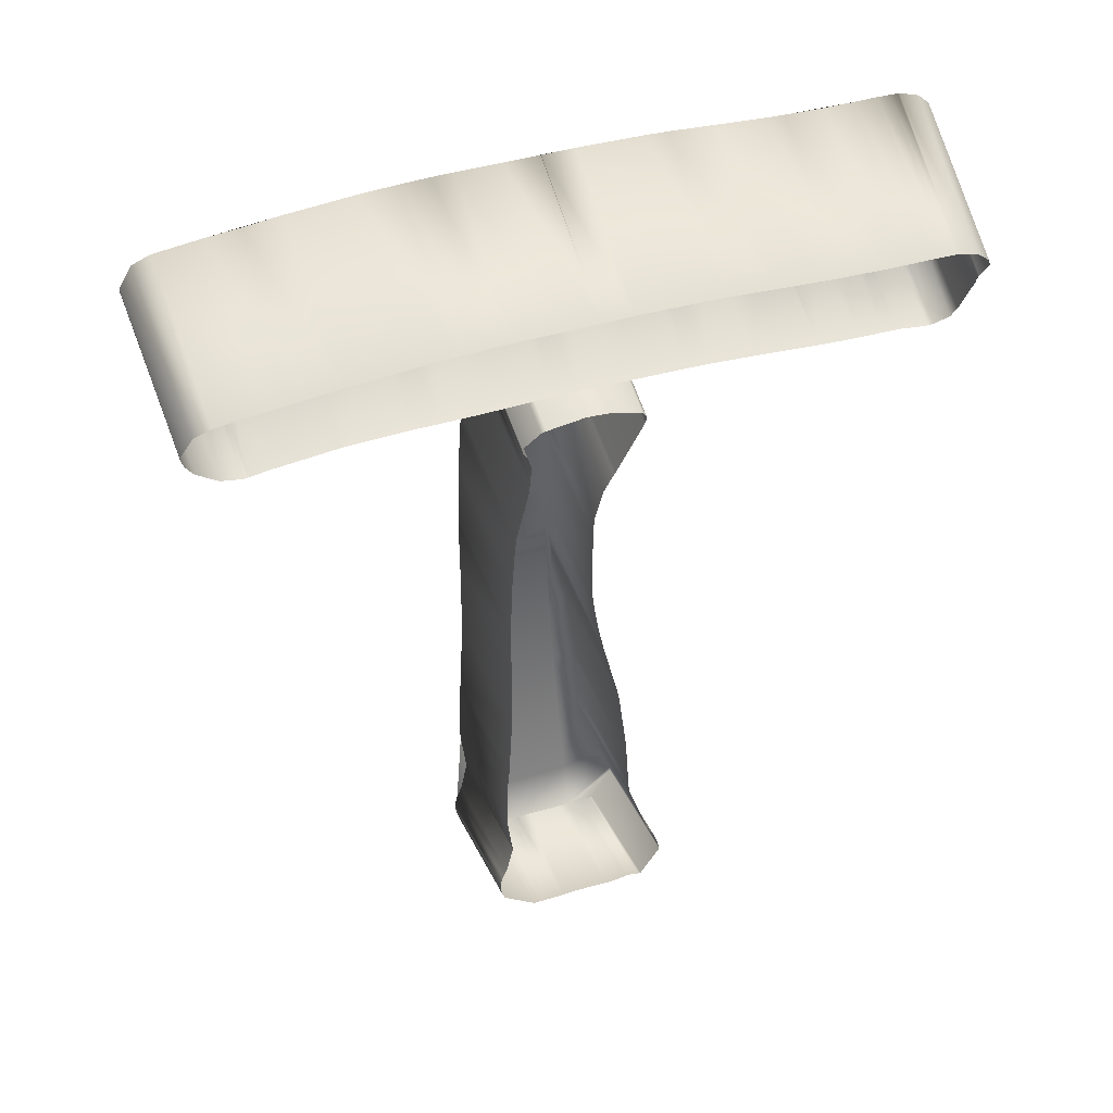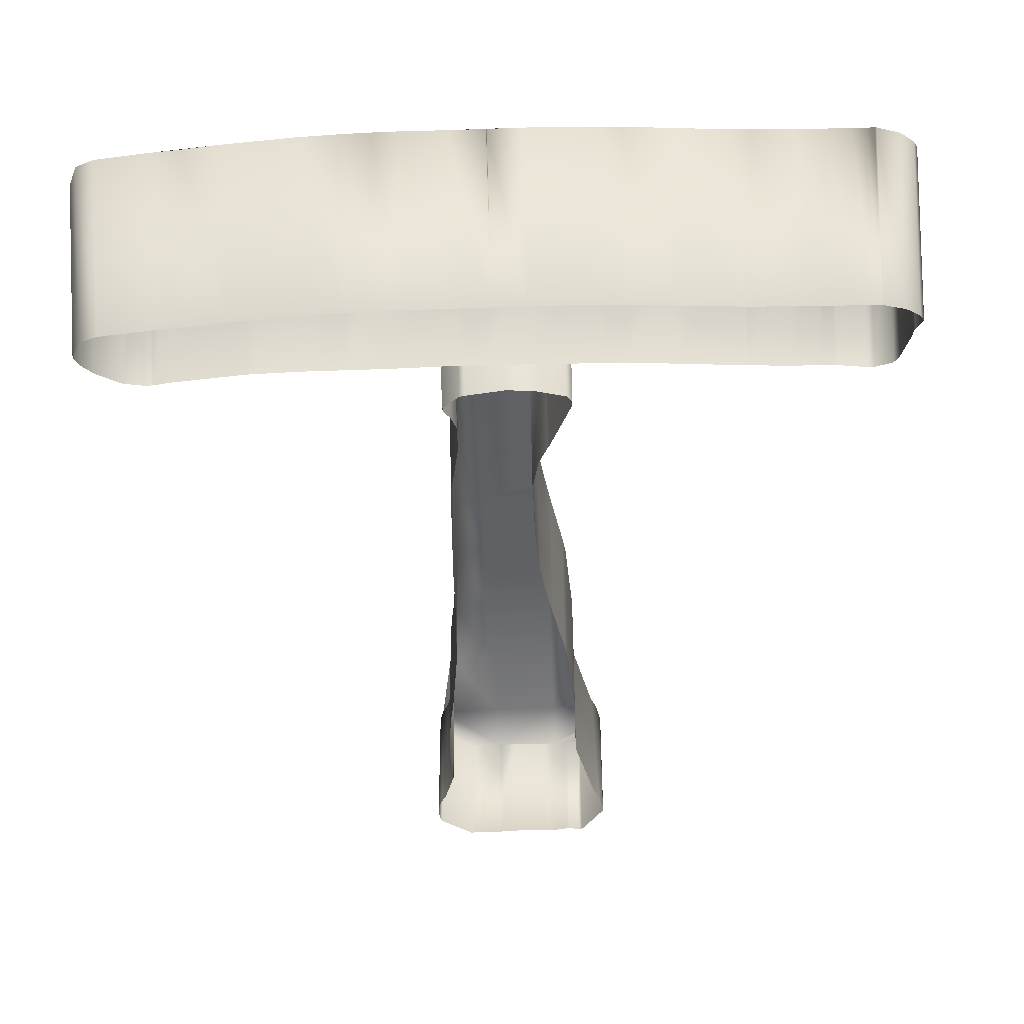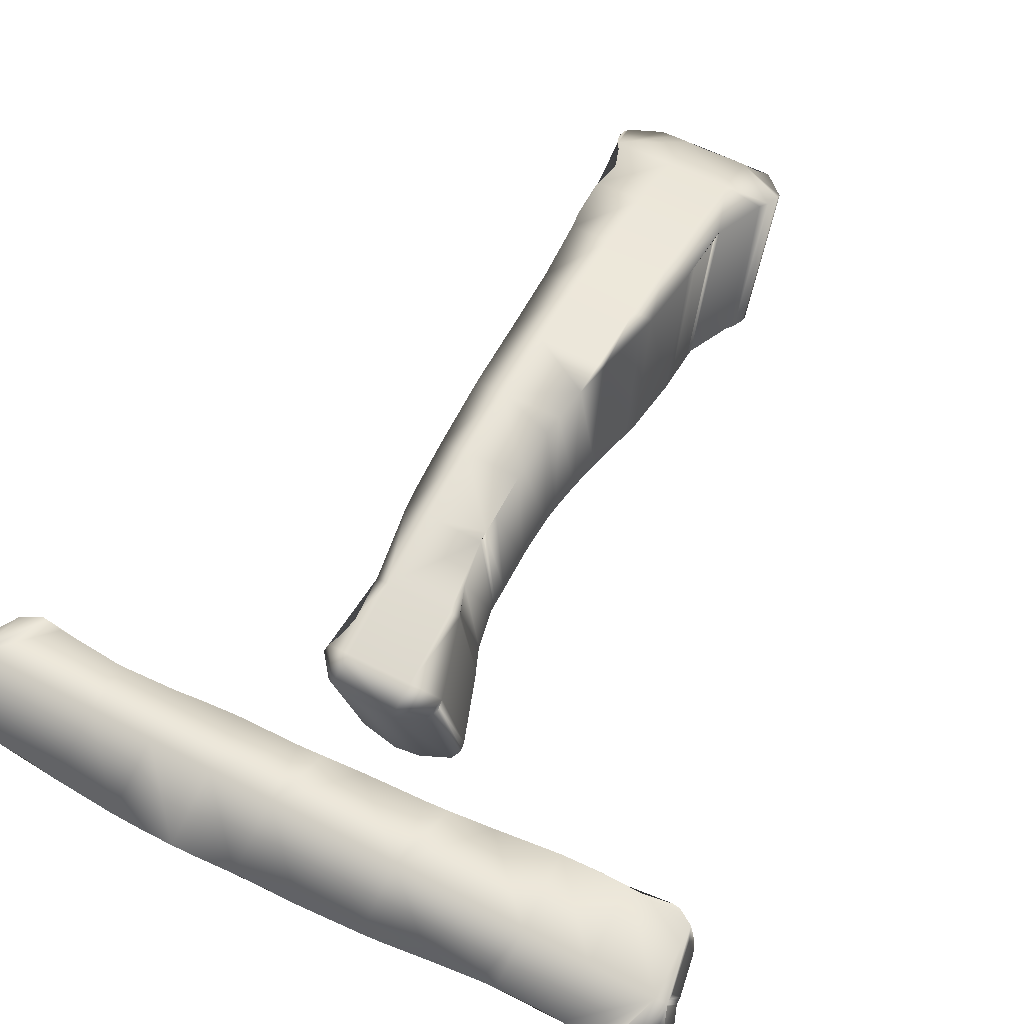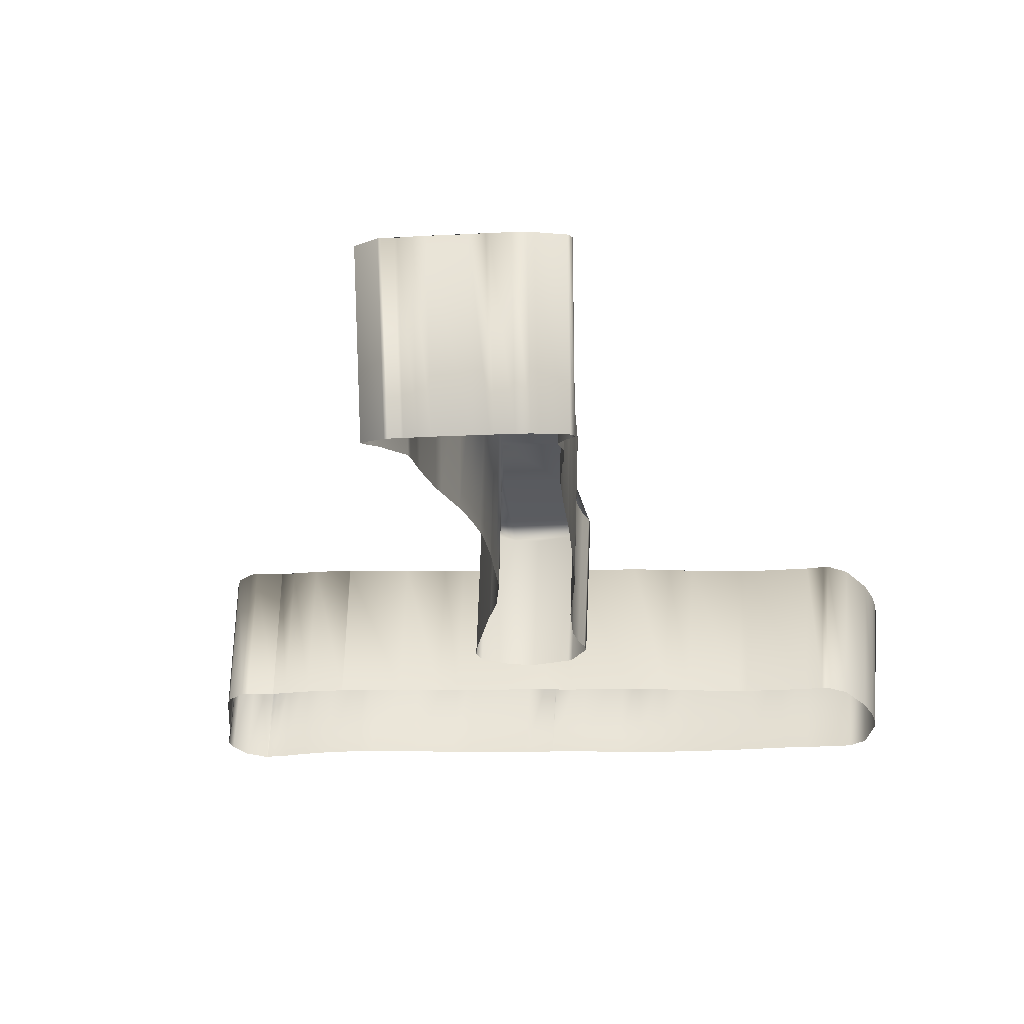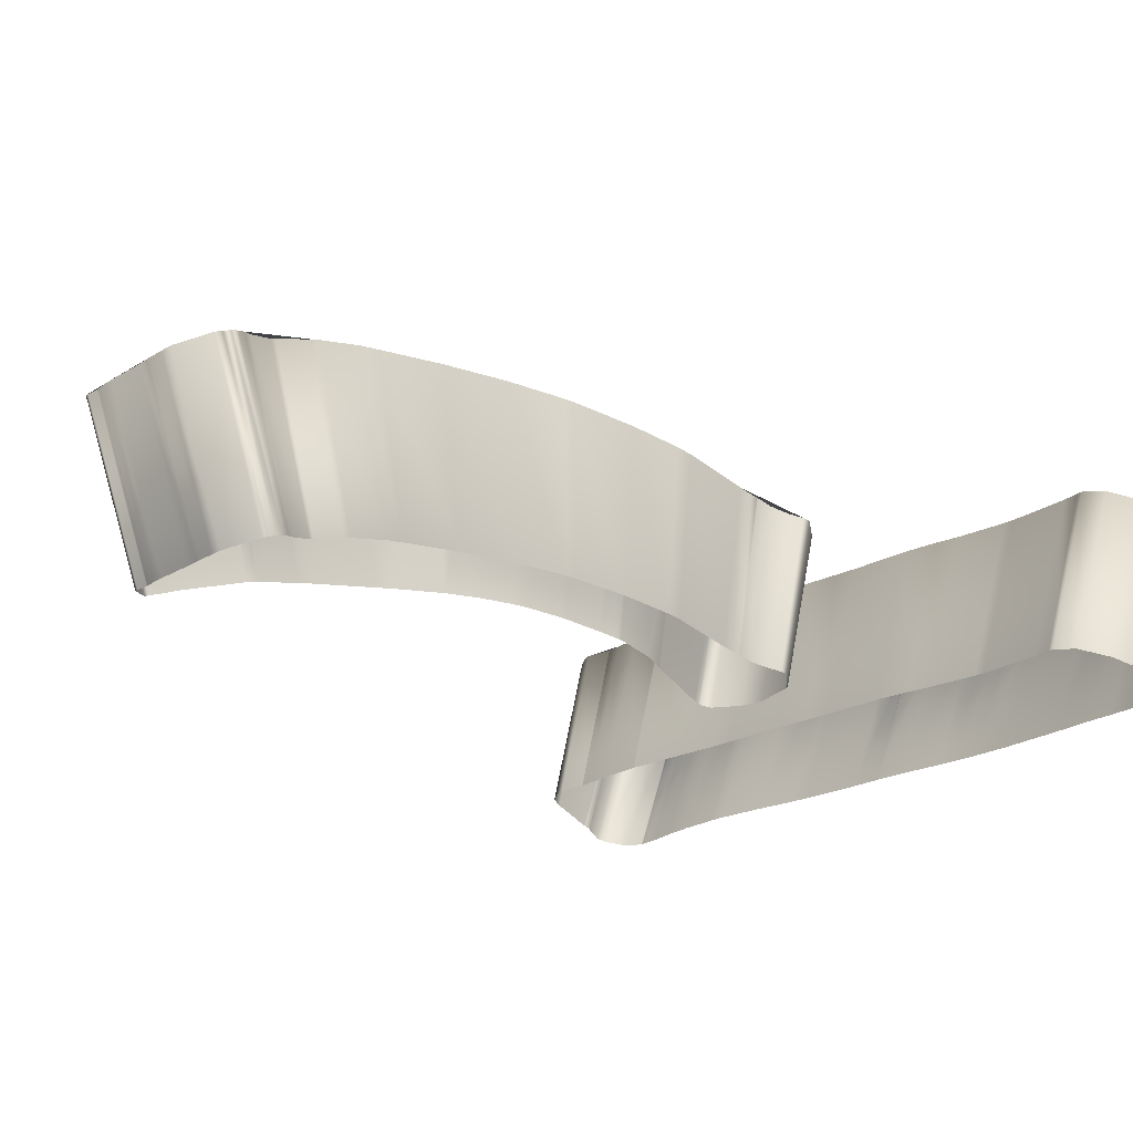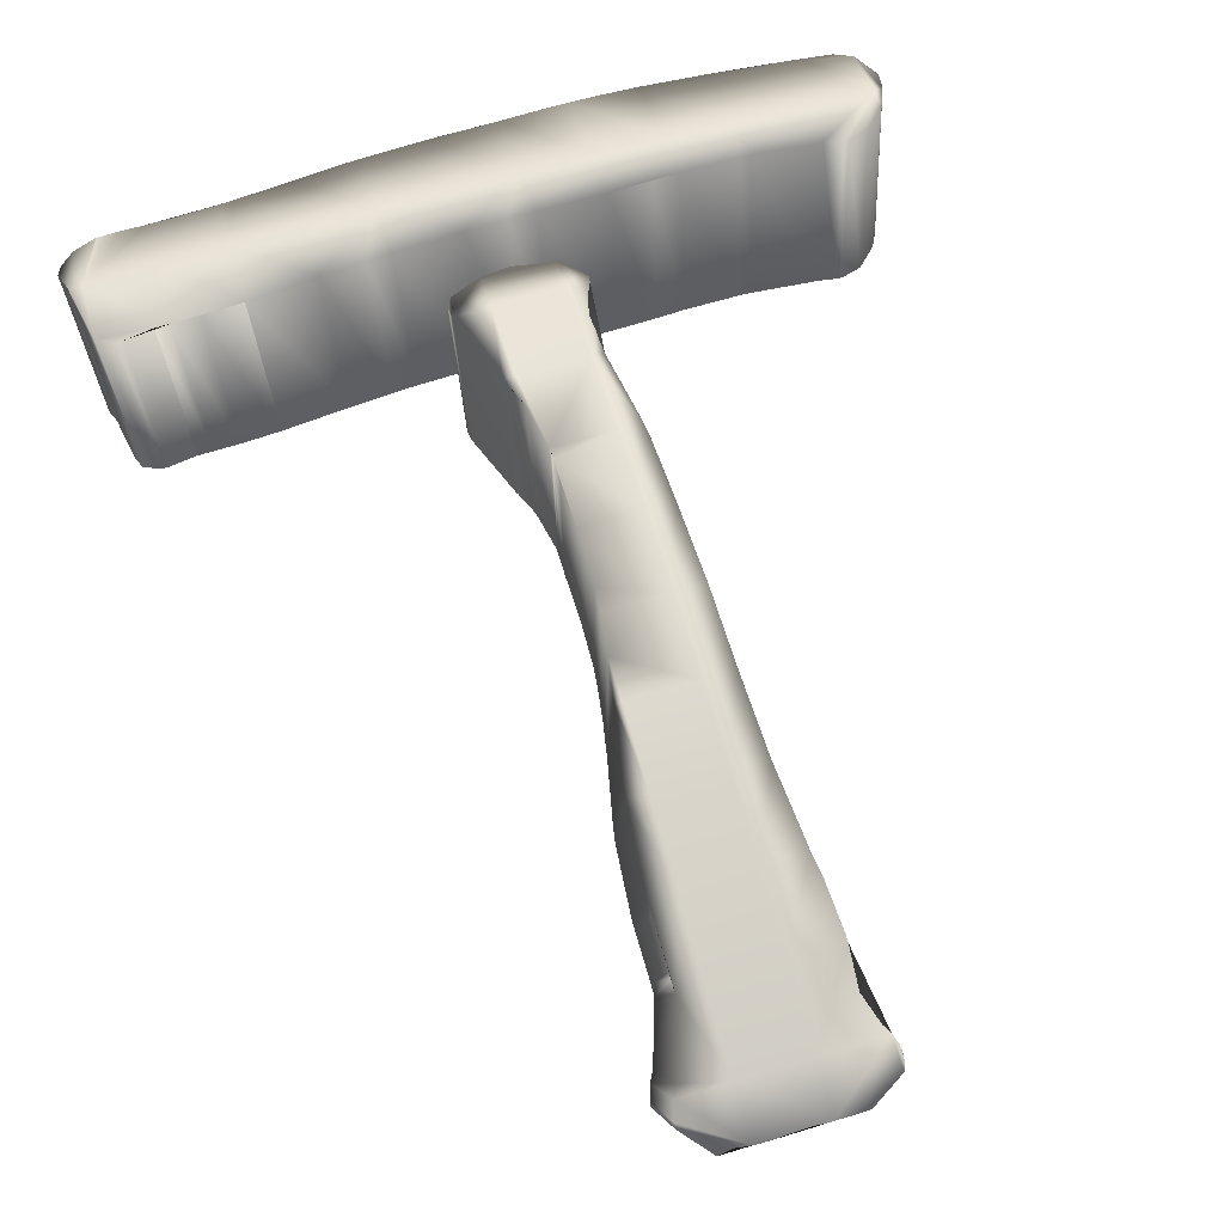
<metadata>
{"format":"obj","ext":"obj","renderer":"f3d","projection":"perspective","resolution":1024,"background":"white","views":[{"elev":47.1,"azim":161.6,"up":"+Y"},{"elev":-40.3,"azim":-177.5,"up":"+Z"},{"elev":60.6,"azim":-151.9,"up":"+Z"},{"elev":-23.9,"azim":6.6,"up":"+Z"},{"elev":-21.8,"azim":48.9,"up":"+Z"},{"elev":67.1,"azim":-16.7,"up":"+Z"}]}
</metadata>
<code>
g default
v -3.29 6.521 2.991
v -1.818 6.652 2.955
v -0.01205 6.719 2.918
v -0.01874 6.719 2.918
v 1.203 6.757 2.878
v -0.009014 6.719 2.918
v 4.087 6.635 2.808
v 1.961 6.762 2.852
v 5.299 6.538 2.772
v 5.74 5.929 2.966
v 5.744 5.991 2.944
v 5.238 5.1 3.266
v 4.832 4.993 3.322
v 4.915 4.986 3.319
v 2.132 5.066 3.43
v 3.389 5.112 3.365
v 0.12 5.018 3.494
v -1.845 4.938 3.529
v -3.542 4.794 3.549
v -4.761 4.773 3.524
v -4.143 4.769 3.543
v -5.311 4.72 3.52
v -4.768 4.773 3.524
v -5.205 4.71 3.527
v -5.62 5.015 3.427
v -5.723 5.706 3.21
v -5.725 5.643 3.231
v -5.736 5.789 3.182
v -5.722 5.72 3.206
v -5.764 6.181 3.044
v -5.826 6.041 3.092
v -5.2 6.512 2.943
v -5.222 6.512 2.942
v -4.887 6.515 2.953
v -5.083 6.511 2.947
v -4.109 6.495 2.983
v -1.508 6.672 2.947
v -1.508 4.957 3.524
v 3.544 6.686 2.816
v 3.544 5.109 3.359
v 5.562 6.41 2.804
v 5.562 5.448 3.138
v 5.697 5.718 3.041
v 4.553 5.033 3.327
v 4.553 6.606 2.793
v 1.524 6.763 2.866
v 1.524 5.04 3.457
v 2.534 5.093 3.407
v 2.534 6.748 2.837
v 0.5132 6.73 2.904
v 0.5132 5.034 3.483
v -0.4975 4.988 3.51
v -0.4975 6.715 2.925
v -5.551 4.842 3.478
v -5.551 6.386 2.977
v -3.53 4.795 3.549
v -3.53 6.51 2.99
v -2.519 4.885 3.539
v -2.519 6.587 2.976
v -4.54 4.771 3.532
v -4.54 6.499 2.969
v -5.728 5.767 3.19
v -5.831 6.609 5.707
v -5.839 6.634 5.698
v -5.931 6.923 5.595
v -5.867 7.084 5.54
v -5.649 7.319 5.462
v -5.649 6.611 5.713
v -1.508 7.644 5.419
v -0.4729 7.694 5.395
v -0.4729 6.634 5.781
v -1.508 6.635 5.786
v 3.667 7.665 5.282
v 4.223 7.608 5.276
v 4.701 7.576 5.261
v 4.701 6.581 5.623
v 3.667 6.598 5.673
v 5.734 7.353 5.281
v 5.92 6.873 5.444
v 5.917 6.801 5.469
v 5.872 6.558 5.555
v 5.734 6.561 5.564
v 5.734 6.248 5.666
v 4.701 5.769 5.876
v 3.667 5.854 5.906
v 5.402 5.847 5.81
v 5.071 5.715 5.869
v 4.986 5.723 5.872
v 5.464 7.5 5.243
v 1.597 7.75 5.331
v 2.045 7.75 5.317
v 2.632 7.734 5.301
v 2.632 6.611 5.713
v 1.597 6.622 5.745
v 2.632 5.834 5.956
v 2.22 5.803 5.98
v 1.597 5.772 6.009
v 3.508 5.857 5.912
v 0.5623 7.711 5.372
v 1.269 7.743 5.343
v 0.5623 6.629 5.768
v 0.5623 5.765 6.036
v -0.4729 5.712 6.066
v -1.508 5.675 6.081
v 0.1595 5.745 6.048
v 0.01744 7.699 5.387
v 0.02429 7.699 5.387
v 0.0274 7.699 5.387
v -5.313 7.463 5.42
v -5.29 7.463 5.421
v -5.17 7.462 5.426
v -4.969 7.466 5.431
v -4.614 7.447 5.45
v -4.614 6.622 5.745
v -3.333 7.471 5.471
v -2.544 7.546 5.452
v -2.544 6.634 5.781
v -3.579 6.629 5.768
v -3.579 7.459 5.471
v -2.544 5.593 6.099
v -3.579 5.49 6.113
v -1.853 5.653 6.087
v -1.826 7.621 5.428
v -4.614 5.463 6.095
v -4.84 5.466 6.088
v -4.848 5.466 6.087
v -5.295 5.394 6.092
v -5.403 5.406 6.085
v -5.649 5.546 6.038
v -3.592 5.489 6.113
v -4.207 5.461 6.107
v -4.172 7.442 5.464
v -5.72 5.744 5.979
v -5.827 6.466 5.754
v -5.825 6.538 5.731
v -5.824 6.554 5.725
v -0.3791 1.528 4.131
v -0.6401 2.659 4.007
v -0.3783 1.586 4.126
v -1.035 3.859 3.794
v -0.9569 4.052 3.752
v -1.038 3.91 3.783
v 0.587 4.15 3.71
v -0.08841 4.284 3.69
v 0.7497 3.58 3.829
v 0.8549 3.853 3.771
v 0.6863 3.014 3.933
v 0.6751 3.302 3.883
v 0.687 3.047 3.928
v 0.8817 1.425 4.119
v 0.6842 2.923 3.948
v 0.9663 -0.5607 4.154
v 1.213 -3.869 3.717
v 1.242 -5.045 3.407
v 1.274 -4.505 3.559
v 1.389 -5.47 3.27
v 1.239 -5.101 3.391
v 1.49 -5.984 3.091
v 1.538 -5.803 3.154
v 0.9949 -6.25 3.007
v 0.4624 -6.255 3.016
v 0.7937 -6.255 3.009
v -0.6908 -6.236 3.039
v 0.2367 -6.245 3.024
v -0.3139 -6.263 3.025
v -0.8972 -6.257 3.033
v -0.7255 -6.233 3.04
v -1.321 -5.826 3.191
v -0.9429 -6.26 3.032
v -1.326 -5.89 3.168
v -1.172 -5.465 3.312
v -0.8877 -4.37 3.629
v -0.8873 -4.429 3.614
v -0.7652 -2.288 4.033
v -0.8934 -3.765 3.773
v -0.3969 -0.1397 4.187
v -0.3754 0.4864 4.184
v -0.3824 1.255 4.151
v 0.9637 -0.4316 4.158
v -0.4257 -0.4322 4.181
v 1.156 -3.563 3.785
v -0.8922 -3.569 3.815
v 1.524 -5.703 3.189
v 1.524 -5.902 3.12
v 1.475 -5.591 3.228
v -1.256 -5.604 3.267
v 0.5132 -6.255 3.015
v -0.4975 -6.258 3.029
v 1.273 -4.586 3.537
v -0.8908 -4.594 3.57
v 1.033 -2.527 3.972
v -0.8114 -2.531 3.999
v 0.9836 -1.482 4.096
v -0.5957 -1.484 4.121
v -0.4975 -0.9442 4.159
v -0.6685 2.721 3.998
v 0.6933 2.718 3.979
v 0.9203 0.621 4.159
v -0.376 0.6216 4.18
v 0.8602 1.672 4.099
v -0.3801 1.674 4.119
v -0.4975 2.3 4.054
v 0.5132 4.177 3.705
v 0.8387 3.754 3.792
v -1.021 3.759 3.816
v -0.4975 4.234 3.706
v -1.01 4.3 6.416
v -1.023 4.415 6.392
v -1.027 4.474 6.379
v -0.9435 4.636 6.343
v -0.4729 4.846 6.291
v -0.4729 4.299 6.412
v -0.5735 -1.718 6.767
v -0.4729 -1.098 6.811
v -0.4729 -1.718 6.766
v -0.8758 -5.287 6.134
v -0.8722 -5.098 6.184
v -0.8726 -5.03 6.202
v -0.8785 -4.336 6.367
v -0.8772 -4.111 6.415
v -0.4729 -4.11 6.412
v -0.4729 -5.287 6.131
v 1.597 -6.561 5.702
v 1.612 -6.676 5.662
v 1.597 -6.79 5.622
v -0.4729 -7.197 5.514
v -0.671 -7.171 5.525
v -0.7065 -7.168 5.527
v -0.8823 -7.196 5.517
v -0.9292 -7.199 5.517
v -1.322 -6.774 5.673
v -1.316 -6.701 5.699
v -1.25 -6.446 5.786
v -0.4729 -6.445 5.781
v 1.547 -6.433 5.747
v 1.562 -6.884 5.589
v 1.056 -7.189 5.491
v 0.8496 -7.195 5.493
v 0.5623 -7.194 5.499
v 0.5623 -6.44 5.768
v 0.5103 -7.194 5.5
v 0.2791 -7.182 5.509
v -0.2849 -7.203 5.509
v 1.221 -4.104 6.385
v 1.279 -4.456 6.307
v 1.342 -5.185 6.126
v 1.341 -5.278 6.101
v 0.5623 -5.283 6.117
v 0.5623 -4.107 6.398
v 1.309 -5.806 5.951
v 1.305 -5.869 5.932
v 1.46 -6.294 5.795
v -1.164 -6.286 5.838
v -0.7945 -2.919 6.627
v -0.4729 -2.919 6.624
v 1.095 -2.915 6.599
v 0.5623 -2.917 6.61
v 1.024 -0.5094 6.813
v 1.026 -0.6576 6.808
v 1.044 -1.716 6.742
v 0.5623 -1.716 6.751
v 0.5623 -0.5097 6.822
v -0.7472 -2.64 6.666
v -0.3994 -0.5101 6.836
v -0.4729 2.626 6.69
v -0.619 3.038 6.636
v -0.6481 3.109 6.626
v -0.4729 3.108 6.624
v -0.3699 -0.1744 6.843
v -0.3479 0.5443 6.839
v -0.3485 0.6995 6.835
v 0.5623 0.6991 6.822
v 0.9793 0.6988 6.814
v 0.5623 3.106 6.61
v 0.7468 3.106 6.606
v 0.9177 1.905 6.744
v 0.5623 1.906 6.751
v 0.9397 1.622 6.767
v -0.3516 1.74 6.779
v -0.3508 1.806 6.773
v -0.3527 1.907 6.765
v -0.355 1.426 6.801
v 0.5623 4.781 6.291
v 0.6379 4.749 6.297
v 0.9124 4.409 6.367
v 0.8957 4.295 6.392
v 0.5623 4.296 6.398
v 0.8045 4.095 6.434
v 0.7281 3.777 6.496
v 0.7403 3.484 6.547
v 0.7396 3.445 6.554
v 0.7374 3.341 6.57
v -0.05392 4.903 6.272
g polySurface158
f 63 68 67 66 65 64
f 69 72 71 70
f 73 77 76 75 74
f 78 82 81 80 79
f 81 82 83
f 84 76 77 85
f 82 76 84 88 87 86 83
f 75 76 82 78 89
f 90 94 93 92 91
f 95 93 94 97 96
f 77 93 95 98 85
f 92 93 77 73
f 99 101 94 90 100
f 94 101 102 97
f 103 71 72 104
f 101 71 103 105 102
f 70 71 101 99 108 107 106
f 68 114 113 112 111 110 109 67
f 115 119 118 117 116
f 120 117 118 121
f 72 117 120 122 104
f 116 117 72 69 123
f 124 114 68 129 128 127 126 125
f 121 118 114 124 131 130
f 113 114 118 119 132
f 129 68 63 136 135 134 133
f 62 63 64 28
f 28 64 65 31
f 31 65 66 30
f 30 66 67 55
f 37 69 70 53
f 39 73 74 7
f 7 74 75 45
f 41 78 79 11
f 11 79 80 10
f 10 80 81 43
f 43 81 83 42
f 44 84 85 40
f 42 83 86 12
f 12 86 87 14
f 14 87 88 13
f 13 88 84 44
f 45 75 89 9
f 9 89 78 41
f 46 90 91 8
f 8 91 92 49
f 48 95 96 15
f 15 96 97 47
f 40 85 98 16
f 16 98 95 48
f 49 92 73 39
f 50 99 100 5
f 5 100 90 46
f 47 97 102 51
f 52 103 104 38
f 51 102 105 17
f 17 105 103 52
f 53 70 106 4
f 4 106 107 3
f 3 107 108 6
f 6 108 99 50
f 55 67 109 33
f 33 109 110 32
f 32 110 111 35
f 35 111 112 34
f 34 112 113 61
f 1 115 116 59
f 57 119 115 1
f 58 120 121 56
f 38 104 122 18
f 18 122 120 58
f 59 116 123 2
f 2 123 69 37
f 60 124 125 20
f 20 125 126 23
f 23 126 127 24
f 24 127 128 22
f 22 128 129 54
f 56 121 130 19
f 19 130 131 21
f 21 131 124 60
f 61 113 132 36
f 36 132 119 57
f 54 129 133 25
f 25 133 134 27
f 27 134 135 26
f 26 135 136 29
f 29 136 63 62
f 207 212 211 210 209 208
f 213 215 214
f 216 222 221 220 219 218 217
f 223 225 224
f 226 234 233 232 231 230 229 228 227
f 235 240 239 238 237 236 225 223
f 239 240 234 226 243 242 241
f 244 249 248 247 246 245
f 247 248 240 235 252 251 250
f 234 222 216 253 233
f 240 248 222 234
f 221 222 248 249
f 221 255 254 220
f 256 257 249 244
f 249 257 255 221
f 258 262 261 260 259
f 260 261 257 256
f 255 215 213 263 254
f 257 261 215 255
f 214 215 261 262 264
f 265 268 267 266
f 262 272 271 270 269 264
f 273 272 262 258
f 274 277 276 275
f 276 277 272 273 278
f 279 282 271 272 277 281 280
f 281 277 274 268 265
f 283 287 286 285 284
f 286 287 274 275 292 291 290 289 288
f 267 268 212 207
f 212 268 274 287
f 211 212 287 283 293
f 205 207 208 140
f 140 208 209 142
f 142 209 210 141
f 141 210 211 206
f 194 213 214 195
f 190 216 217 173
f 173 217 218 172
f 172 218 219 175
f 175 219 220 182
f 183 223 224 159
f 159 224 225 184
f 188 226 227 163
f 163 227 228 167
f 167 228 229 166
f 166 229 230 169
f 169 230 231 170
f 170 231 232 168
f 168 232 233 186
f 185 235 223 183
f 184 225 236 158
f 158 236 237 160
f 160 237 238 162
f 162 238 239 187
f 187 239 241 161
f 161 241 242 164
f 164 242 243 165
f 165 243 226 188
f 181 244 245 153
f 153 245 246 155
f 155 246 247 189
f 189 247 250 154
f 154 250 251 157
f 157 251 252 156
f 156 252 235 185
f 186 233 253 171
f 171 253 216 190
f 182 220 254 192
f 191 256 244 181
f 179 258 259 152
f 152 259 260 193
f 193 260 256 191
f 192 254 263 174
f 174 263 213 194
f 195 214 264 180
f 202 265 266 138
f 138 266 267 196
f 180 264 269 176
f 176 269 270 177
f 177 270 271 199
f 198 273 258 179
f 197 275 276 200
f 200 276 278 150
f 150 278 273 198
f 137 279 280 139
f 139 280 281 201
f 199 271 282 178
f 178 282 279 137
f 201 281 265 202
f 203 283 284 143
f 143 284 285 146
f 146 285 286 204
f 204 286 288 145
f 145 288 289 148
f 148 289 290 149
f 149 290 291 147
f 147 291 292 151
f 151 292 275 197
f 196 267 207 205
f 206 211 293 144
f 144 293 283 203

</code>
